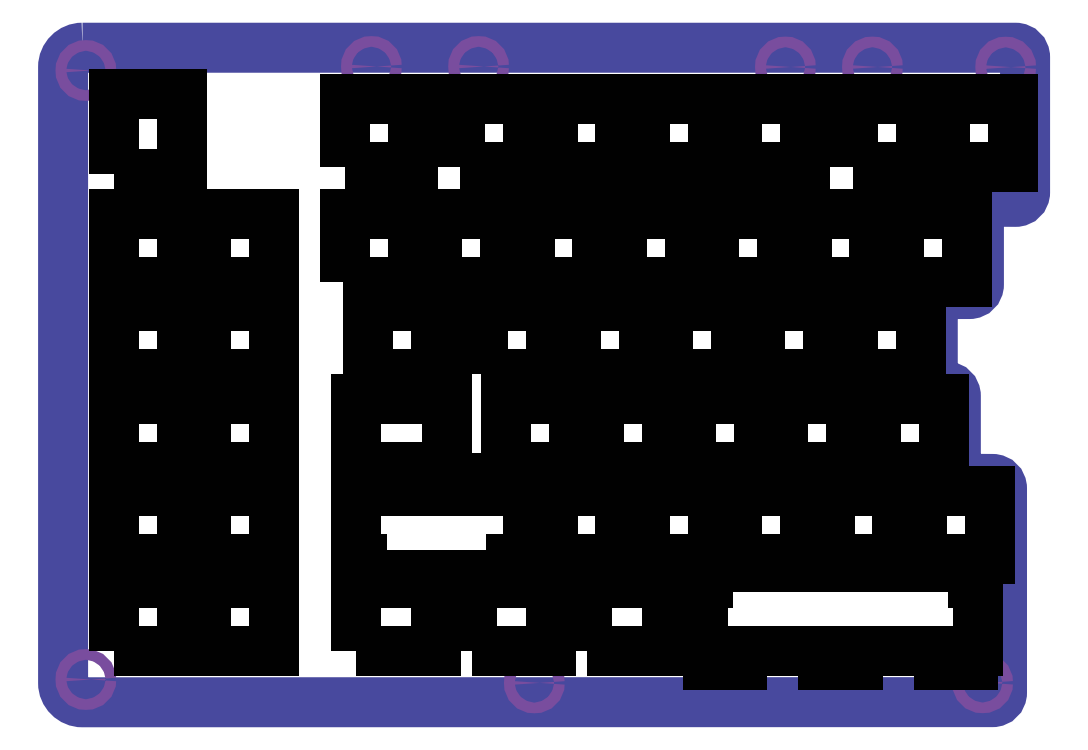
<metadata>
{"format":"dxf","ext":"dxf","renderer":"ezdxf+matplotlib","layout":"modelspace","background":"white","min_lineweight":24,"dpi":150}
</metadata>
<code>
0
SECTION
2
ENTITIES
0
INSERT
8
Layer 1
2
block 2
10
0
20
0
30
0
0
INSERT
8
Layer 1
2
block 3
10
0
20
0
30
0
0
INSERT
8
Layer 1
2
block 4
10
0
20
0
30
0
0
INSERT
8
Layer 1
2
block 5
10
0
20
0
30
0
0
INSERT
8
Layer 1
2
block 6
10
0
20
0
30
0
0
INSERT
8
Layer 1
2
block 7
10
0
20
0
30
0
0
INSERT
8
Layer 1
2
block 8
10
0
20
0
30
0
0
INSERT
8
Layer 1
2
block 9
10
0
20
0
30
0
0
INSERT
8
Layer 1
2
block 10
10
0
20
0
30
0
0
INSERT
8
Layer 1
2
block 11
10
0
20
0
30
0
0
INSERT
8
Layer 1
2
block 12
10
0
20
0
30
0
0
INSERT
8
Layer 1
2
block 13
10
0
20
0
30
0
0
INSERT
8
Layer 1
2
block 14
10
0
20
0
30
0
0
INSERT
8
Layer 1
2
block 15
10
0
20
0
30
0
0
INSERT
8
Layer 1
2
block 16
10
0
20
0
30
0
0
INSERT
8
Layer 1
2
block 17
10
0
20
0
30
0
0
INSERT
8
Layer 1
2
block 18
10
0
20
0
30
0
0
INSERT
8
Layer 1
2
block 19
10
0
20
0
30
0
0
INSERT
8
Layer 1
2
block 20
10
0
20
0
30
0
0
INSERT
8
Layer 1
2
block 21
10
0
20
0
30
0
0
INSERT
8
Layer 1
2
block 22
10
0
20
0
30
0
0
INSERT
8
Layer 1
2
block 23
10
0
20
0
30
0
0
INSERT
8
Layer 1
2
block 24
10
0
20
0
30
0
0
INSERT
8
Layer 1
2
block 25
10
0
20
0
30
0
0
INSERT
8
Layer 1
2
block 26
10
0
20
0
30
0
0
INSERT
8
Layer 1
2
block 27
10
0
20
0
30
0
0
INSERT
8
Layer 1
2
block 28
10
0
20
0
30
0
0
INSERT
8
Layer 1
2
block 29
10
0
20
0
30
0
0
INSERT
8
Layer 1
2
block 30
10
0
20
0
30
0
0
INSERT
8
Layer 1
2
block 31
10
0
20
0
30
0
0
INSERT
8
Layer 1
2
block 32
10
0
20
0
30
0
0
INSERT
8
Layer 1
2
block 33
10
0
20
0
30
0
0
INSERT
8
Layer 1
2
block 34
10
0
20
0
30
0
0
INSERT
8
Layer 1
2
block 35
10
0
20
0
30
0
0
INSERT
8
Layer 1
2
block 36
10
0
20
0
30
0
0
INSERT
8
Layer 1
2
block 37
10
0
20
0
30
0
0
INSERT
8
Layer 1
2
block 38
10
0
20
0
30
0
0
INSERT
8
Layer 1
2
block 39
10
0
20
0
30
0
0
INSERT
8
Layer 1
2
block 40
10
0
20
0
30
0
0
INSERT
8
Layer 1
2
block 41
10
0
20
0
30
0
0
INSERT
8
Layer 1
2
block 42
10
0
20
0
30
0
0
INSERT
8
Layer 1
2
block 43
10
0
20
0
30
0
0
INSERT
8
Layer 1
2
block 44
10
0
20
0
30
0
0
INSERT
8
Layer 1
2
block 45
10
0
20
0
30
0
0
INSERT
8
Layer 1
2
block 46
10
0
20
0
30
0
0
INSERT
8
Layer 1
2
block 47
10
0
20
0
30
0
0
INSERT
8
Layer 1
2
block 48
10
0
20
0
30
0
0
INSERT
8
Layer 1
2
block 49
10
0
20
0
30
0
0
INSERT
8
Layer 1
2
block 50
10
0
20
0
30
0
0
INSERT
8
Layer 1
2
block 51
10
0
20
0
30
0
0
INSERT
8
Layer 1
2
block 52
10
0
20
0
30
0
0
INSERT
8
Layer 1
2
block 53
10
0
20
0
30
0
0
INSERT
8
Layer 1
2
block 54
10
0
20
0
30
0
0
INSERT
8
Layer 1
2
block 55
10
0
20
0
30
0
0
INSERT
8
Layer 1
2
block 56
10
0
20
0
30
0
0
INSERT
8
Layer 1
2
block 57
10
0
20
0
30
0
0
INSERT
8
Layer 1
2
block 58
10
0
20
0
30
0
0
ENDSEC
0
EOF

</code>
